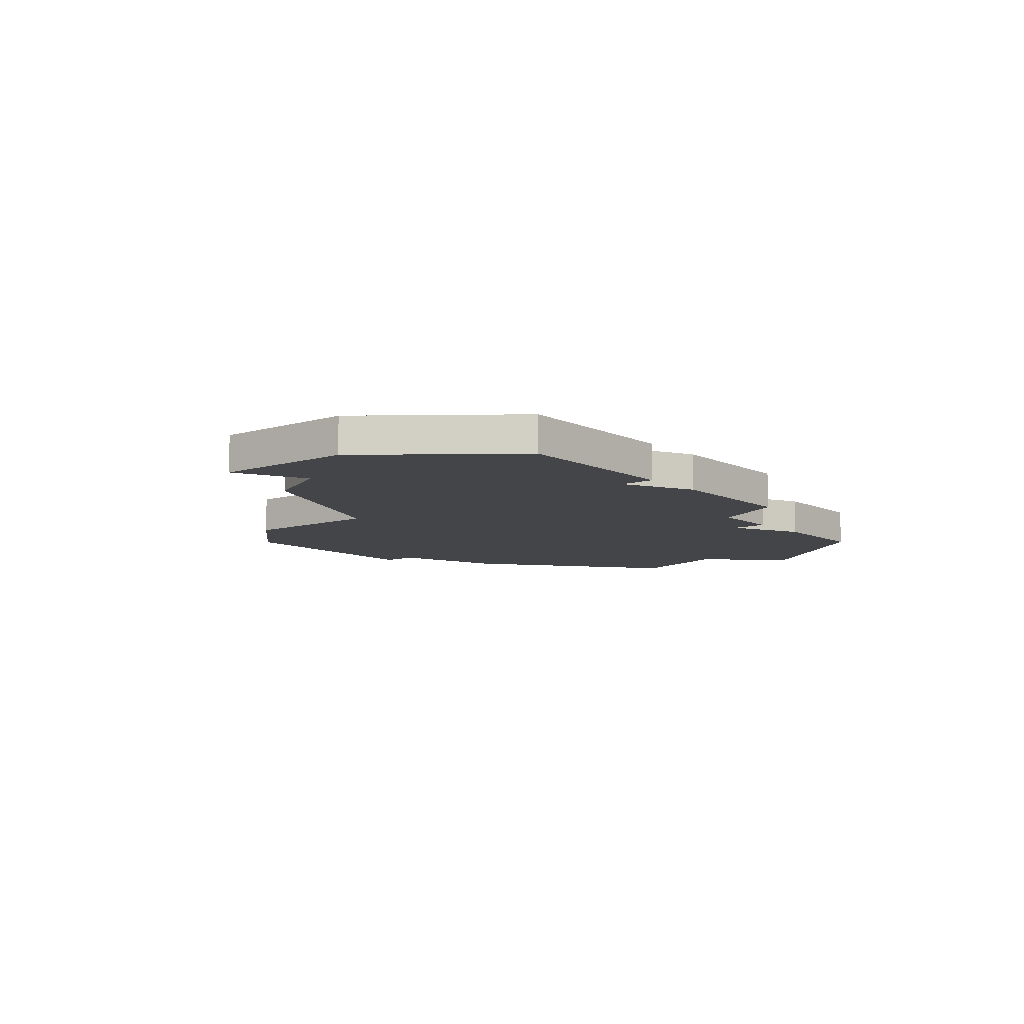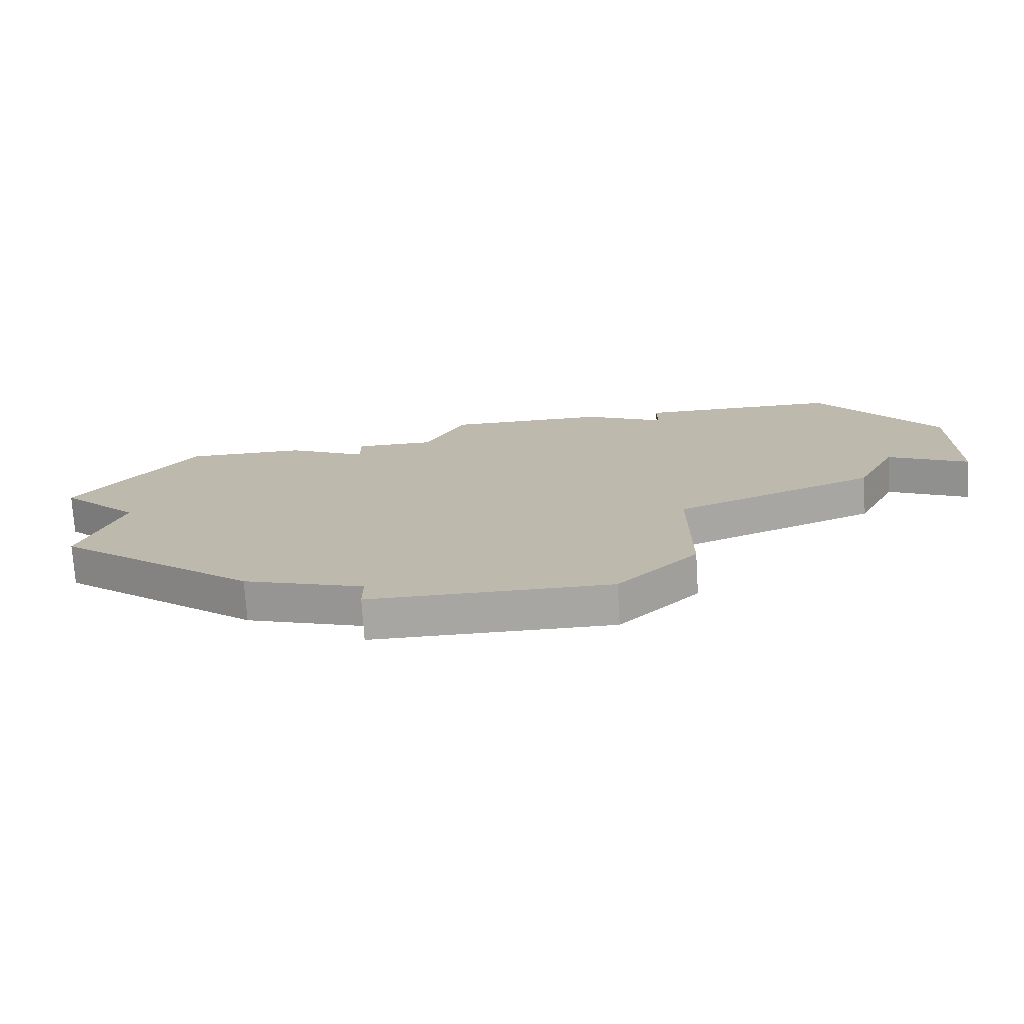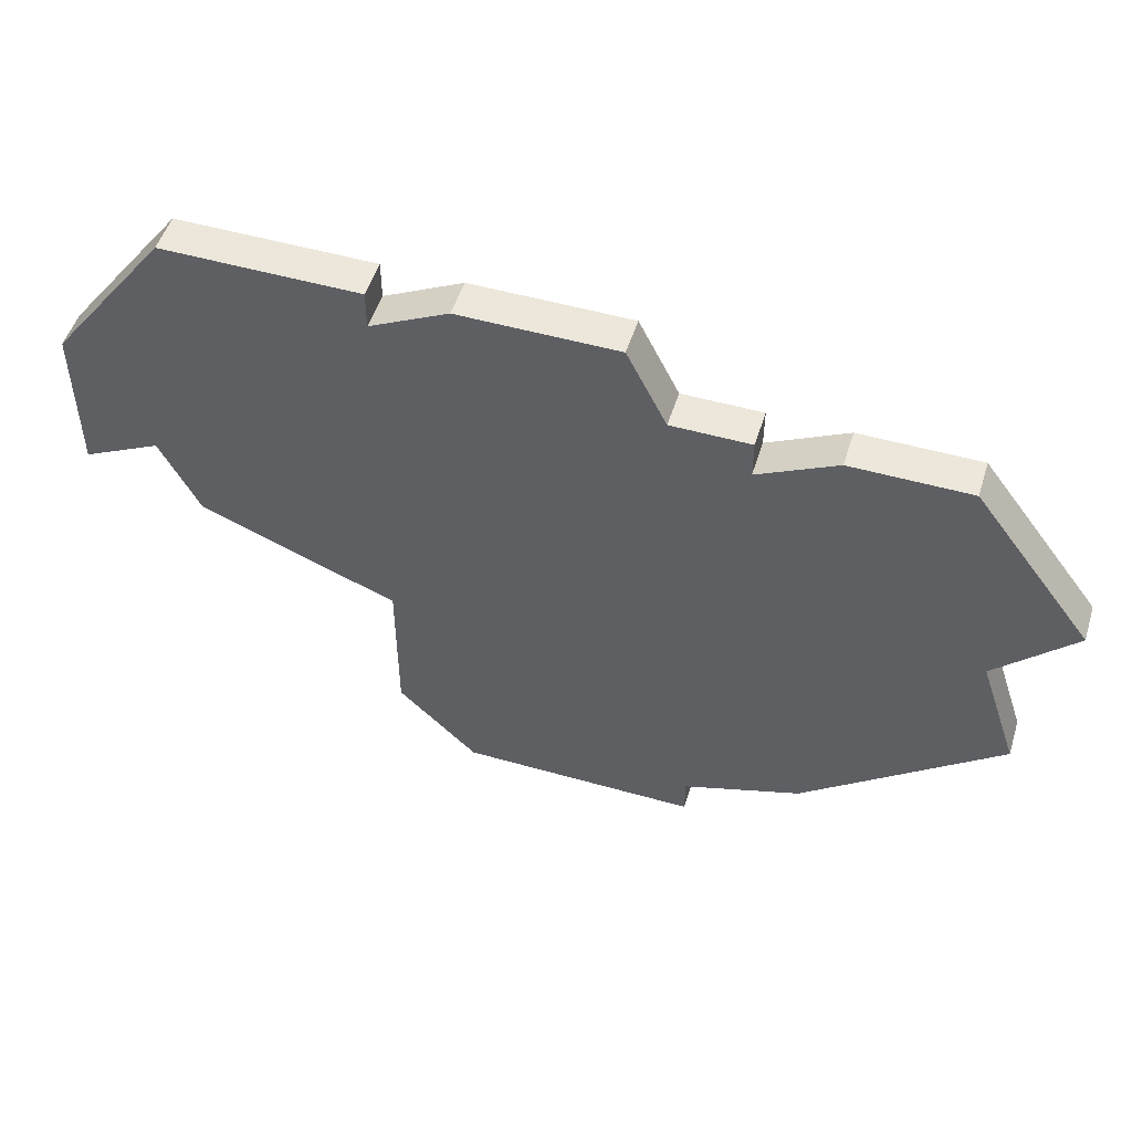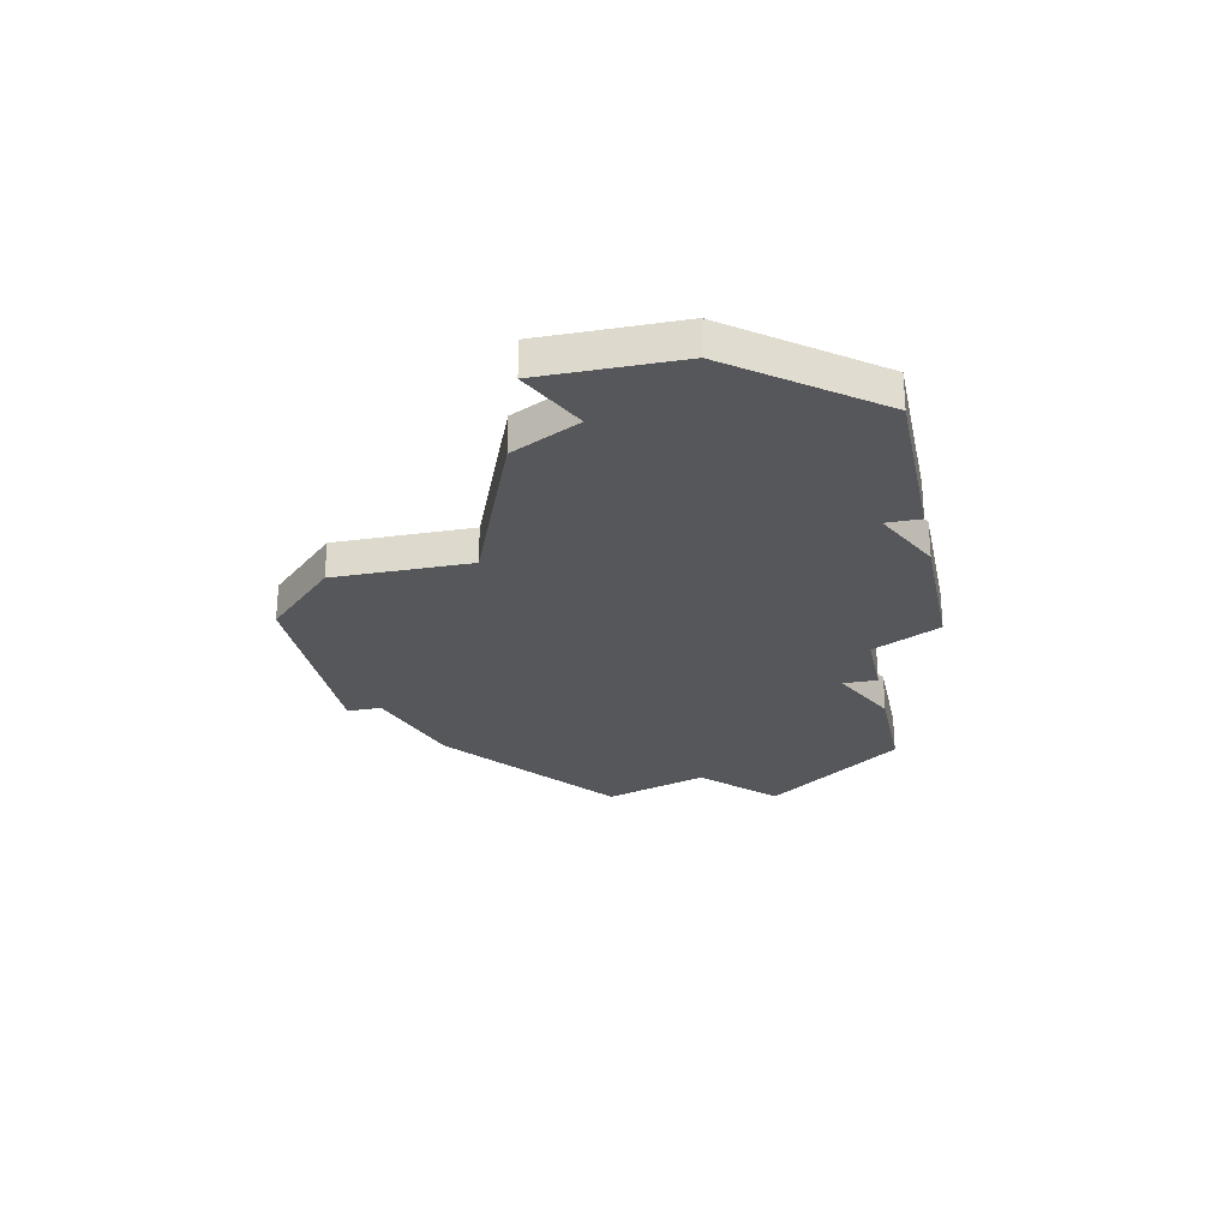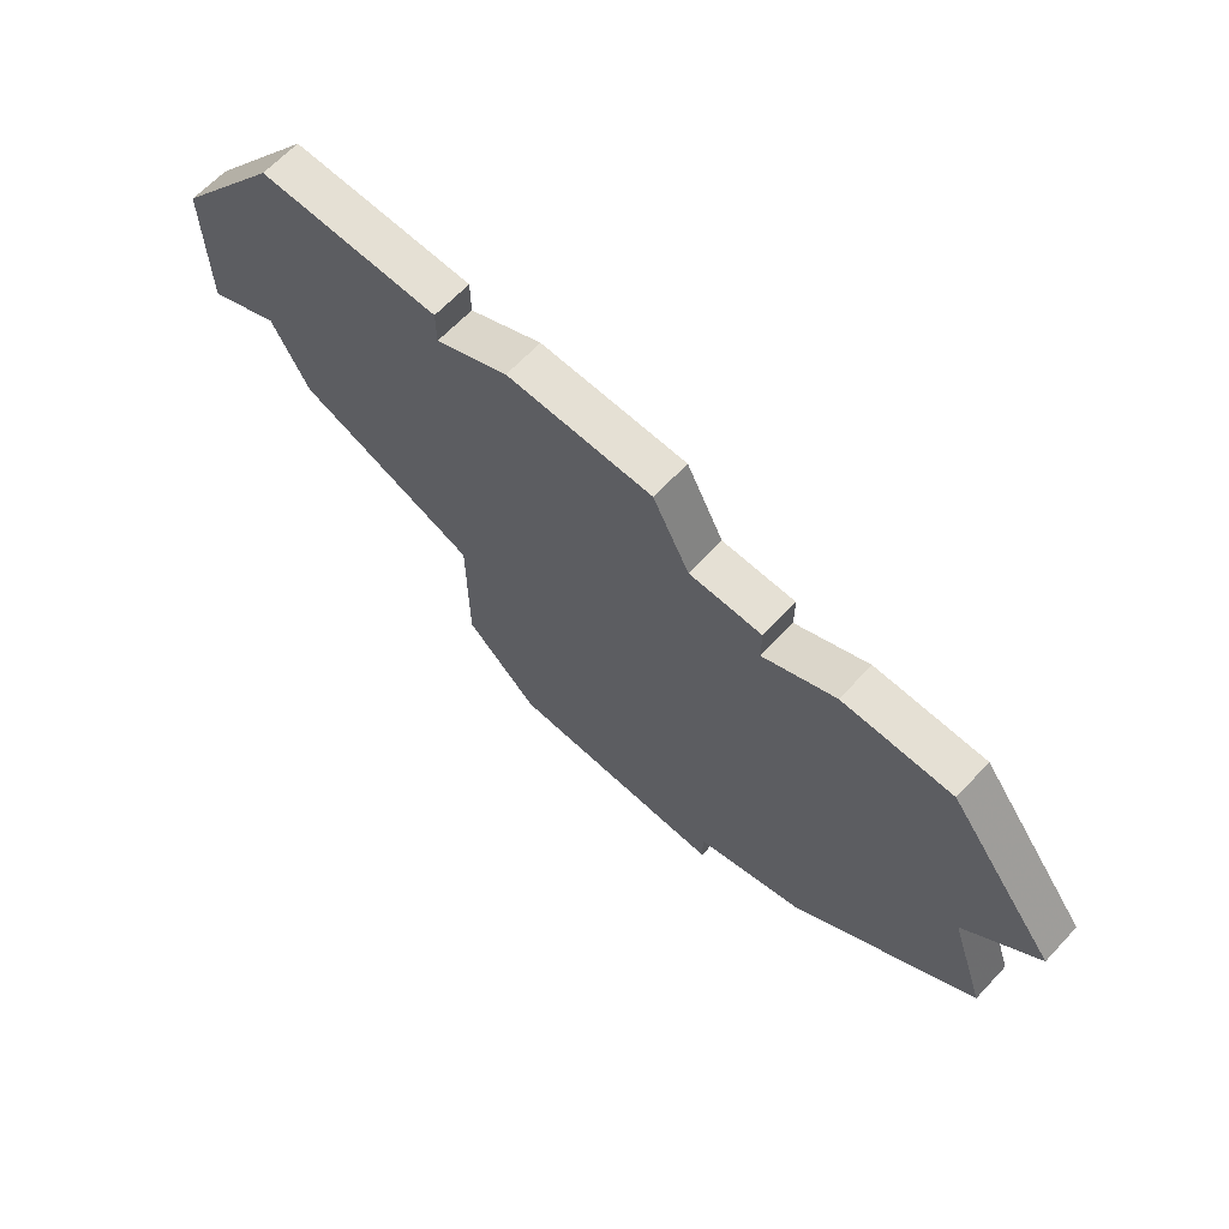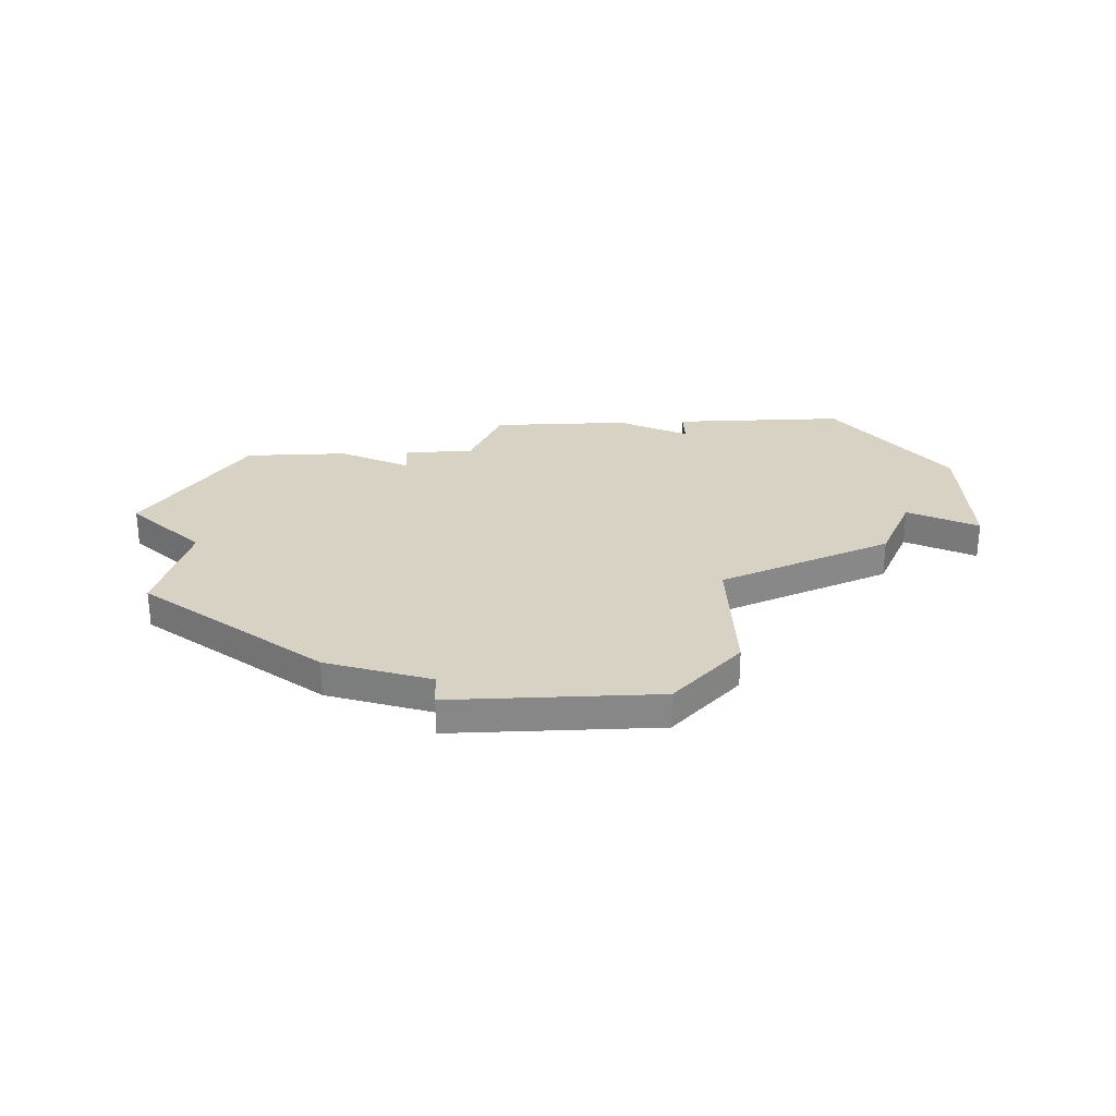
<metadata>
{"format":"obj","ext":"obj","renderer":"f3d","projection":"perspective","resolution":1024,"background":"white","views":[{"elev":-8.8,"azim":128.9,"up":"+Z"},{"elev":-74.2,"azim":3.6,"up":"+Y"},{"elev":51.2,"azim":-162.8,"up":"+Y"},{"elev":-26.4,"azim":101.8,"up":"+Z"},{"elev":65.3,"azim":-136.8,"up":"+Y"},{"elev":27.7,"azim":-2.7,"up":"+Z"}]}
</metadata>
<code>
v 2824 -620 0
v 2824 -620 1
v 2832 -618 0
v 2832 -618 1
v 2823 -626 0
v 2823 -626 1
v 2831 -620 0
v 2831 -620 1
v 2822 -629 0
v 2822 -629 1
v 2830 -634 0
v 2830 -634 1
v 2830 -635 0
v 2830 -635 1
v 2838 -629 0
v 2838 -629 1
v 2838 -633 0
v 2838 -633 1
v 2838 -618 0
v 2838 -618 1
v 2838 -619 0
v 2838 -619 1
v 2846 -622 0
v 2846 -622 1
v 2846 -626 0
v 2846 -626 1
v 2821 -624 0
v 2821 -624 1
v 2829 -620 0
v 2829 -620 1
v 2829 -621 0
v 2829 -621 1
v 2836 -618 0
v 2836 -618 1
v 2836 -635 0
v 2836 -635 1
v 2844 -625 0
v 2844 -625 1
v 2827 -620 0
v 2827 -620 1
v 2827 -633 0
v 2827 -633 1
v 2843 -618 0
v 2843 -618 1
v 2843 -627 0
v 2843 -627 1
f 41 9 5
f 11 31 15
f 31 41 5
f 11 41 31
f 27 1 5
f 1 39 5
f 29 7 31
f 31 7 15
f 39 31 5
f 35 13 11
f 15 17 35
f 21 15 7
f 23 25 37
f 21 45 15
f 37 45 21
f 7 3 33
f 7 33 21
f 19 43 21
f 43 37 21
f 37 43 23
f 35 11 15
f 6 10 42
f 16 32 12
f 6 42 32
f 32 42 12
f 6 2 28
f 6 40 2
f 32 8 30
f 16 8 32
f 6 32 40
f 12 14 36
f 36 18 16
f 8 16 22
f 38 26 24
f 16 46 22
f 22 46 38
f 34 4 8
f 22 34 8
f 22 44 20
f 22 38 44
f 24 44 38
f 16 12 36
f 28 2 27
f 27 2 1
f 6 28 5
f 5 28 27
f 10 6 9
f 9 6 5
f 42 10 41
f 41 10 9
f 12 42 11
f 11 42 41
f 14 12 13
f 13 12 11
f 36 14 35
f 35 14 13
f 18 36 17
f 17 36 35
f 16 18 15
f 15 18 17
f 46 16 45
f 45 16 15
f 38 46 37
f 37 46 45
f 26 38 25
f 25 38 37
f 24 26 23
f 23 26 25
f 44 24 43
f 43 24 23
f 20 44 19
f 19 44 43
f 22 20 21
f 21 20 19
f 34 22 33
f 33 22 21
f 4 34 3
f 3 34 33
f 8 4 7
f 7 4 3
f 30 8 29
f 29 8 7
f 32 30 31
f 31 30 29
f 2 40 1
f 1 40 39
f 40 32 39
f 39 32 31

</code>
